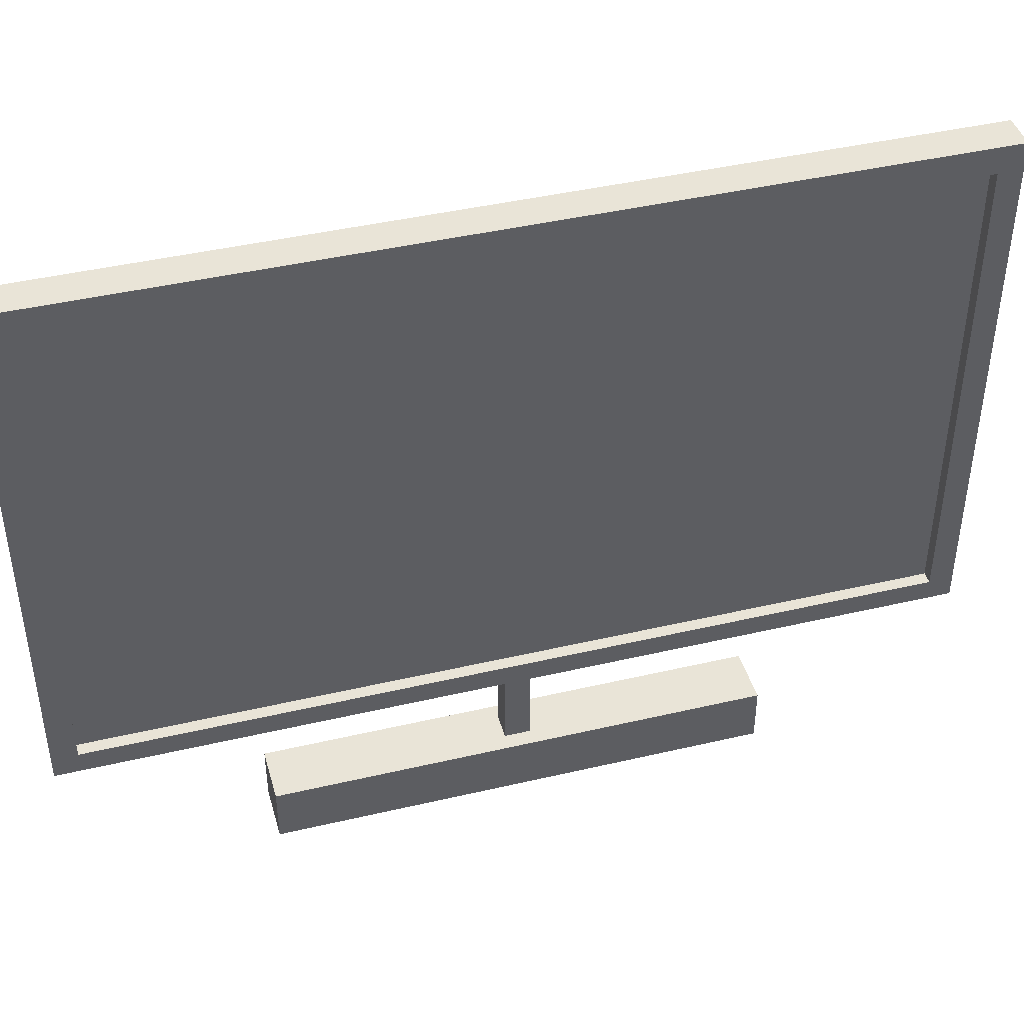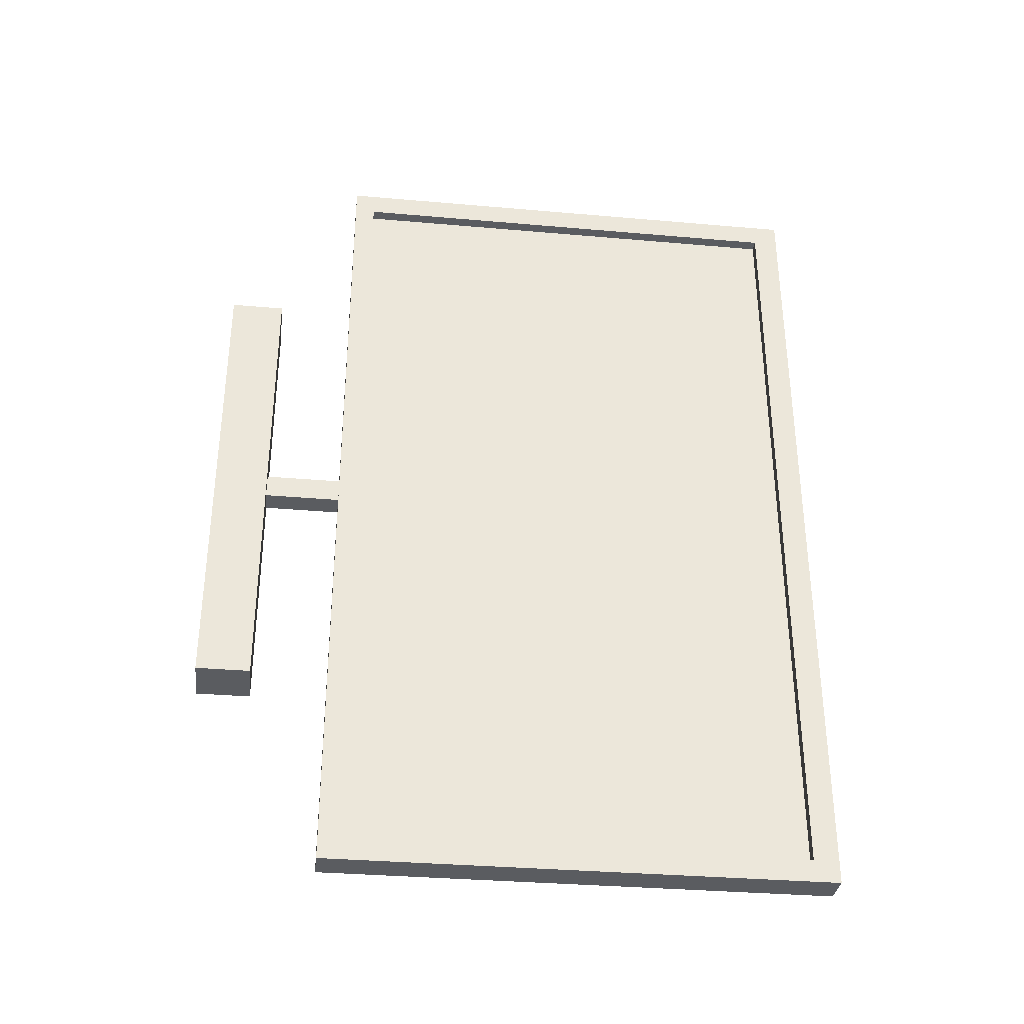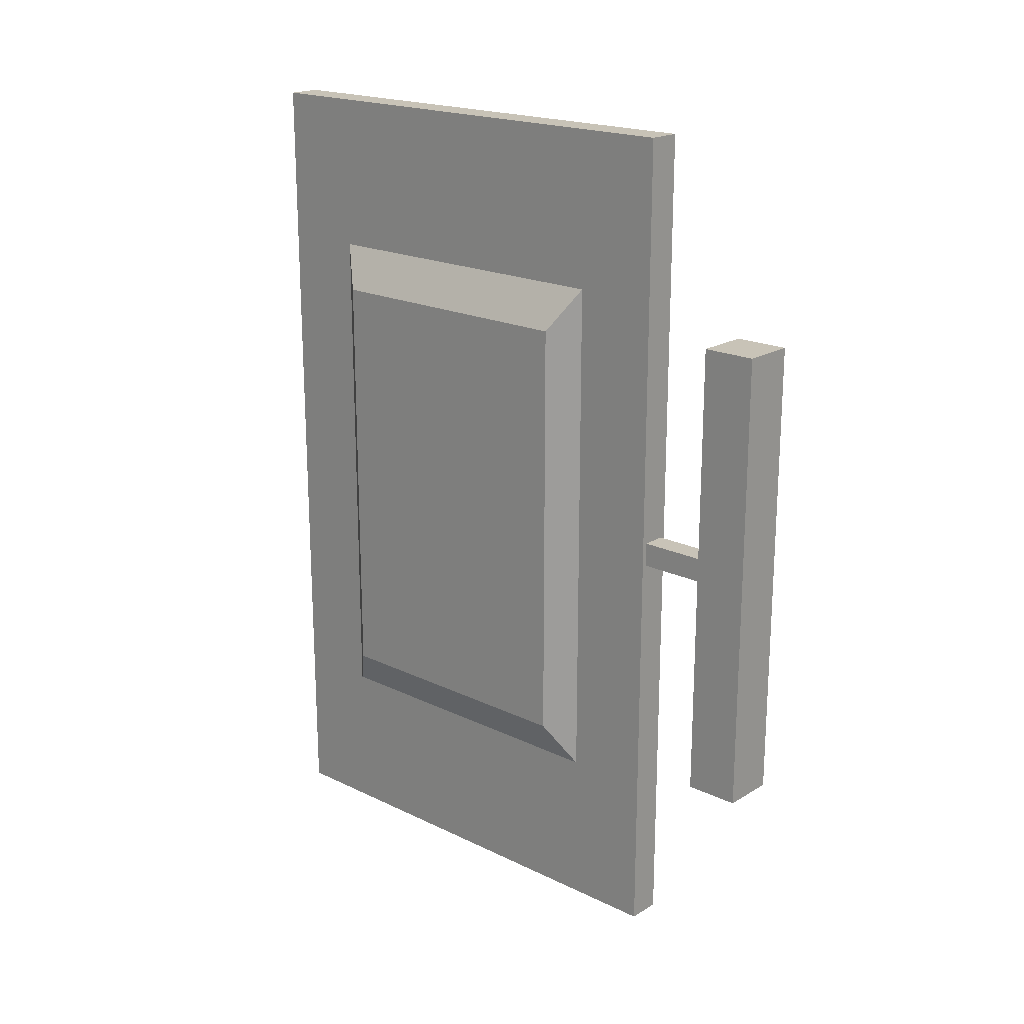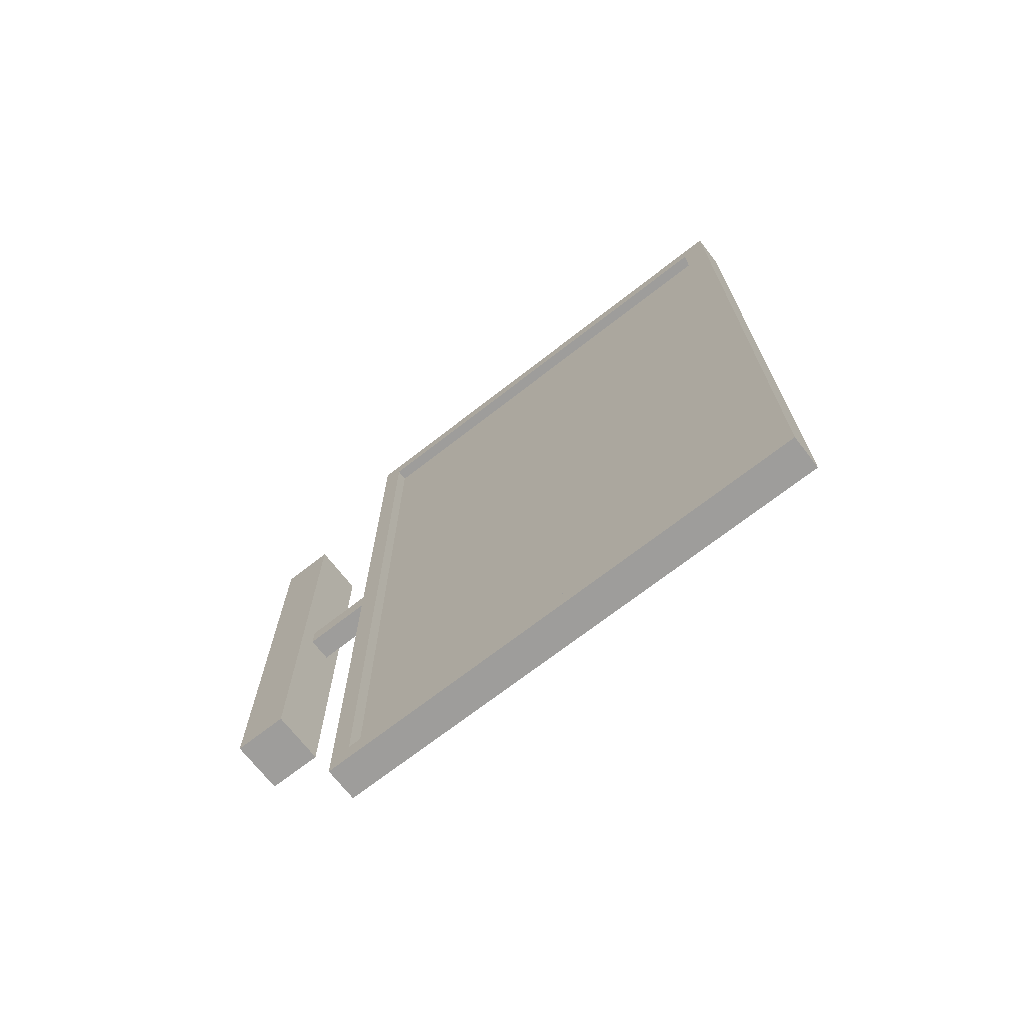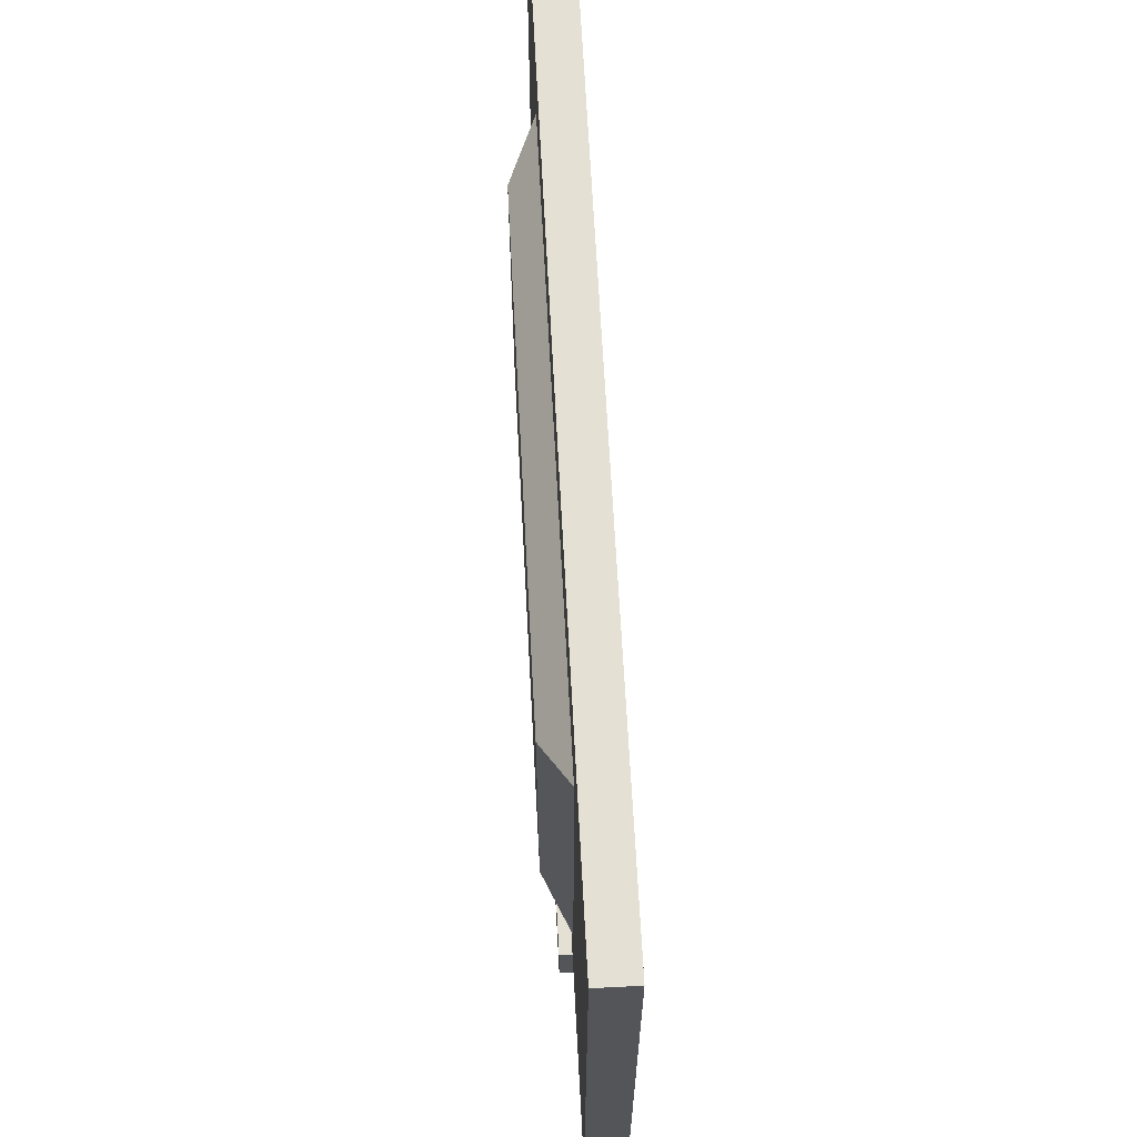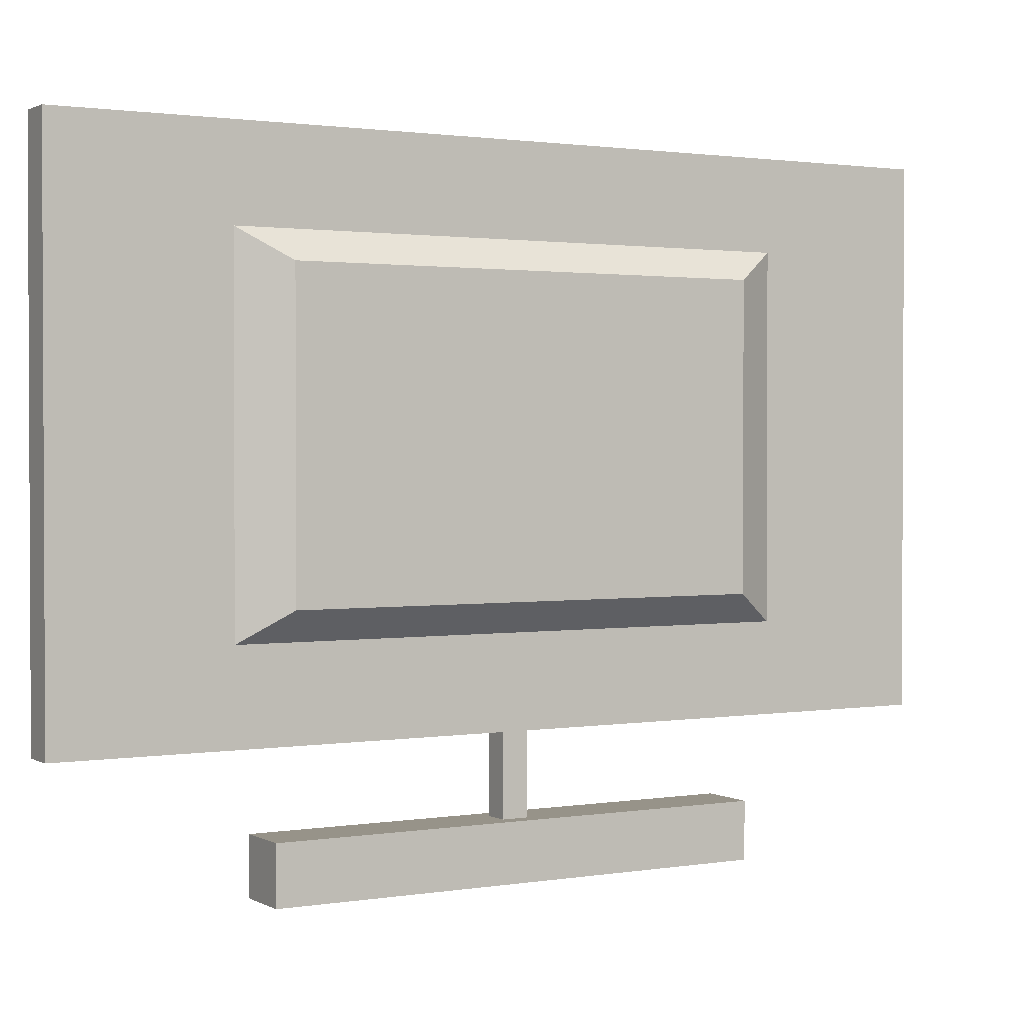
<metadata>
{"format":"obj","ext":"obj","renderer":"f3d","projection":"perspective","resolution":1024,"background":"white","views":[{"elev":42.8,"azim":74.4,"up":"+Y"},{"elev":-33.8,"azim":83.2,"up":"+Z"},{"elev":19.6,"azim":-48.1,"up":"+Z"},{"elev":-70.7,"azim":127.9,"up":"+Z"},{"elev":65.5,"azim":-3.0,"up":"+Y"},{"elev":1.5,"azim":-120.1,"up":"+Y"}]}
</metadata>
<code>
v -0.239 -0.8322 1.303
v -0.05628 -1.048 1.641
v -0.239 0.8322 1.303
v -0.05628 1.048 1.641
v -0.239 0.8322 -1.303
v -0.05628 1.048 -1.641
v -0.239 -0.8322 -1.303
v -0.05628 -1.048 -1.641
v -0.1587 -2.269 1.375
v 0.1587 -2.269 1.375
v -0.1587 -1.952 1.375
v 0.1587 -1.952 1.375
v -0.1587 -1.952 -1.375
v 0.1587 -1.952 -1.375
v -0.1587 -2.269 -1.375
v 0.1587 -2.269 -1.375
v -0.07107 -2.219 0.07107
v 0.07107 -2.219 0.07107
v -0.07107 -1.462 0.07107
v 0.07107 -1.462 0.07107
v -0.07107 -1.462 -0.07107
v 0.07107 -1.462 -0.07107
v -0.07107 -2.219 -0.07107
v 0.07107 -2.219 -0.07107
v -0.1 -1.5 2.5
v 0.1 -1.5 2.5
v -0.1 1.5 2.5
v 0.1 1.5 2.5
v -0.1 1.5 -2.5
v 0.1 1.5 -2.5
v -0.1 -1.5 -2.5
v 0.1 -1.5 -2.5
v 0.1 1.5 2.36
v -0.1 1.5 2.36
v -0.1 -1.5 2.36
v 0.1 -1.5 2.36
v 0.1 1.5 -2.364
v -0.1 1.5 -2.364
v -0.1 -1.5 -2.364
v 0.1 -1.5 -2.364
v 0.1 1.348 -2.5
v -0.1 1.348 -2.5
v -0.1 1.348 -2.364
v -0.1 1.348 2.36
v -0.1 1.348 2.5
v 0.1 1.348 2.5
v 0.1 1.348 2.36
v 0.1 1.348 -2.364
v 0.1 -1.377 -2.5
v -0.1 -1.377 -2.5
v -0.1 -1.377 -2.364
v -0.1 -1.377 2.36
v -0.1 -1.377 2.5
v 0.1 -1.377 2.5
v 0.1 -1.377 2.36
v 0.1 -1.377 -2.364
v 0.03025 1.348 2.36
v 0.03025 1.348 -2.364
v 0.03025 -1.377 2.36
v 0.03025 -1.377 -2.364
f 1 2 4 3
f 3 4 6 5
f 5 6 8 7
f 7 8 2 1
f 2 8 6 4
f 7 1 3 5
f 9 10 12 11
f 11 12 14 13
f 13 14 16 15
f 15 16 10 9
f 10 16 14 12
f 15 9 11 13
f 17 18 20 19
f 19 20 22 21
f 21 22 24 23
f 23 24 18 17
f 18 24 22 20
f 23 17 19 21
f 45 46 28 27
f 27 28 33 34
f 29 30 41 42
f 35 36 26 25
f 46 47 33 28
f 44 45 27 34
f 34 33 37 38
f 43 44 34 38
f 39 40 36 35
f 33 47 48 37
f 38 37 30 29
f 42 43 38 29
f 31 32 40 39
f 37 48 41 30
f 42 41 49 50
f 50 51 43 42
f 51 52 44 43
f 52 53 45 44
f 53 54 46 45
f 54 55 47 46
f 58 57 59 60
f 41 48 56 49
f 50 49 32 31
f 31 39 51 50
f 39 35 52 51
f 35 25 53 52
f 25 26 54 53
f 26 36 55 54
f 56 55 36 40
f 49 56 40 32
f 48 47 57 58
f 47 55 59 57
f 55 56 60 59
f 56 48 58 60

</code>
